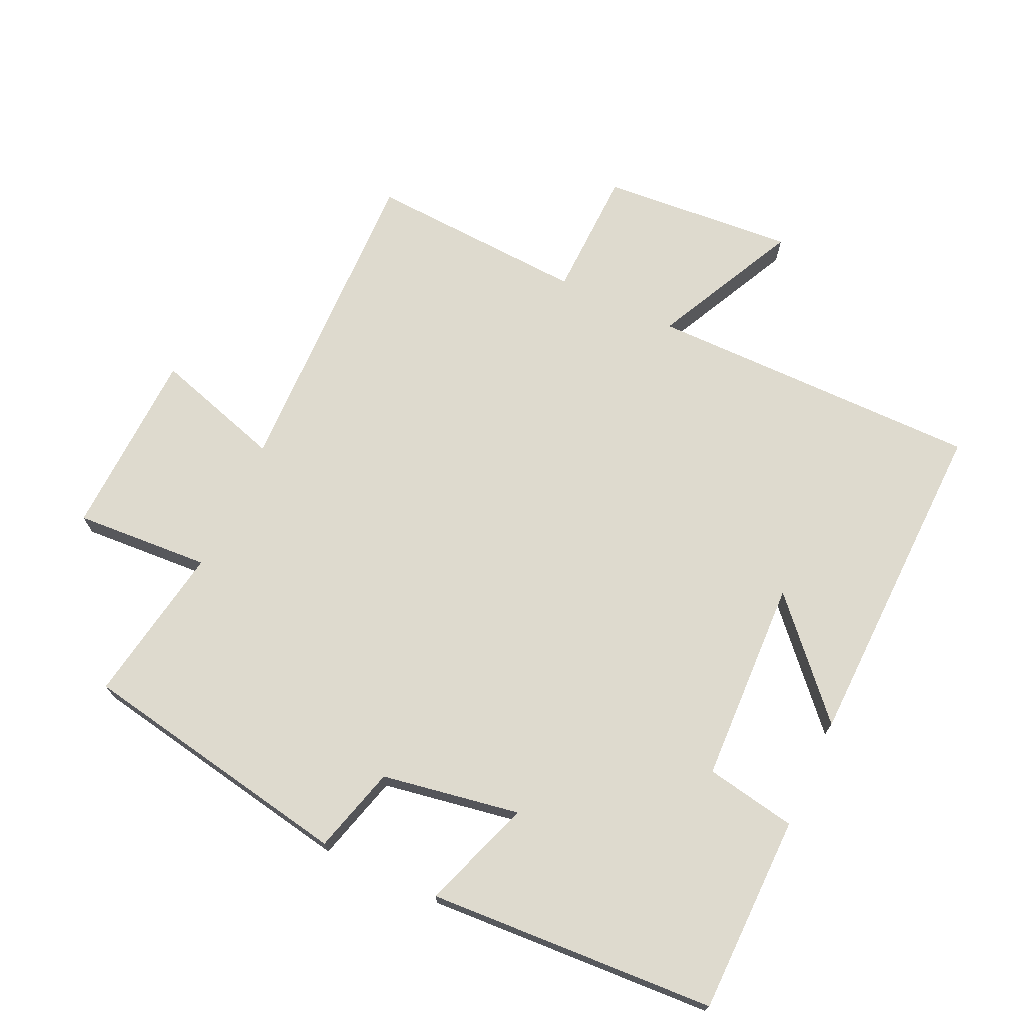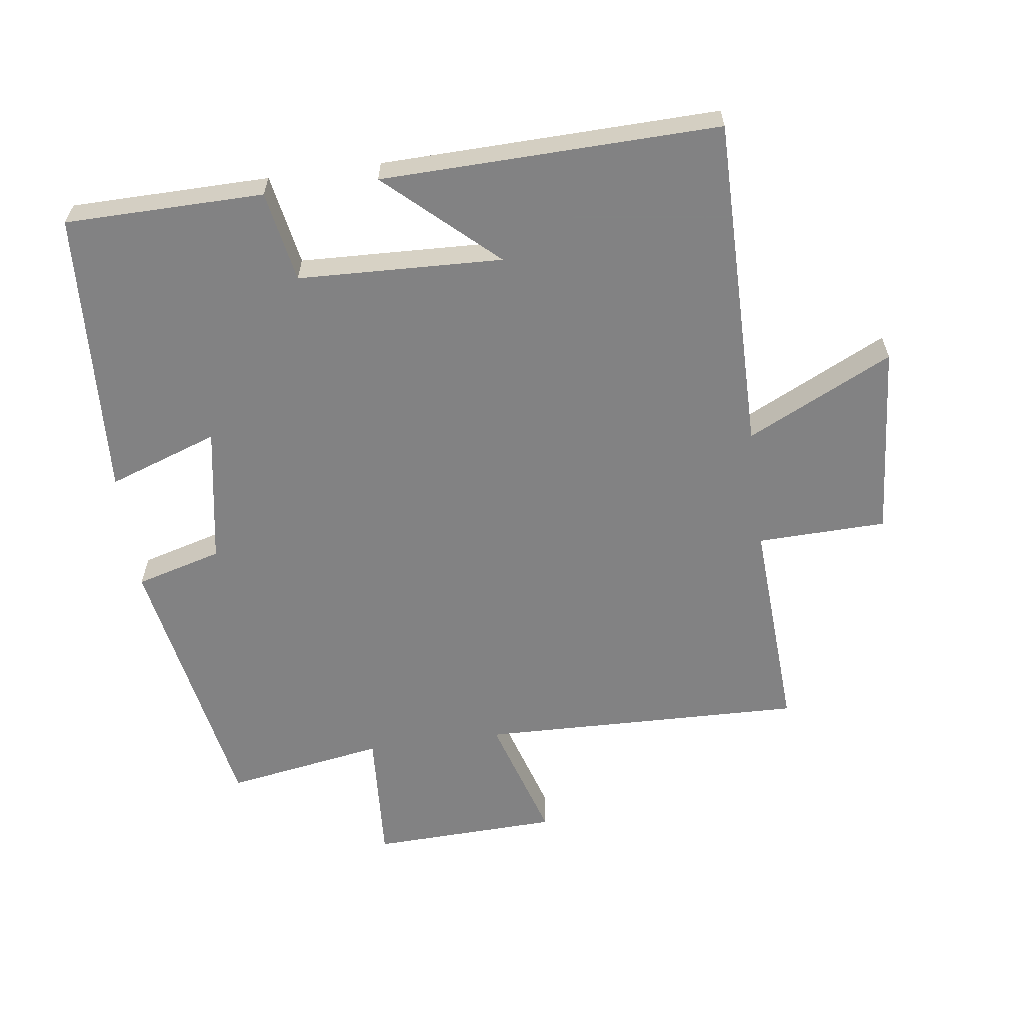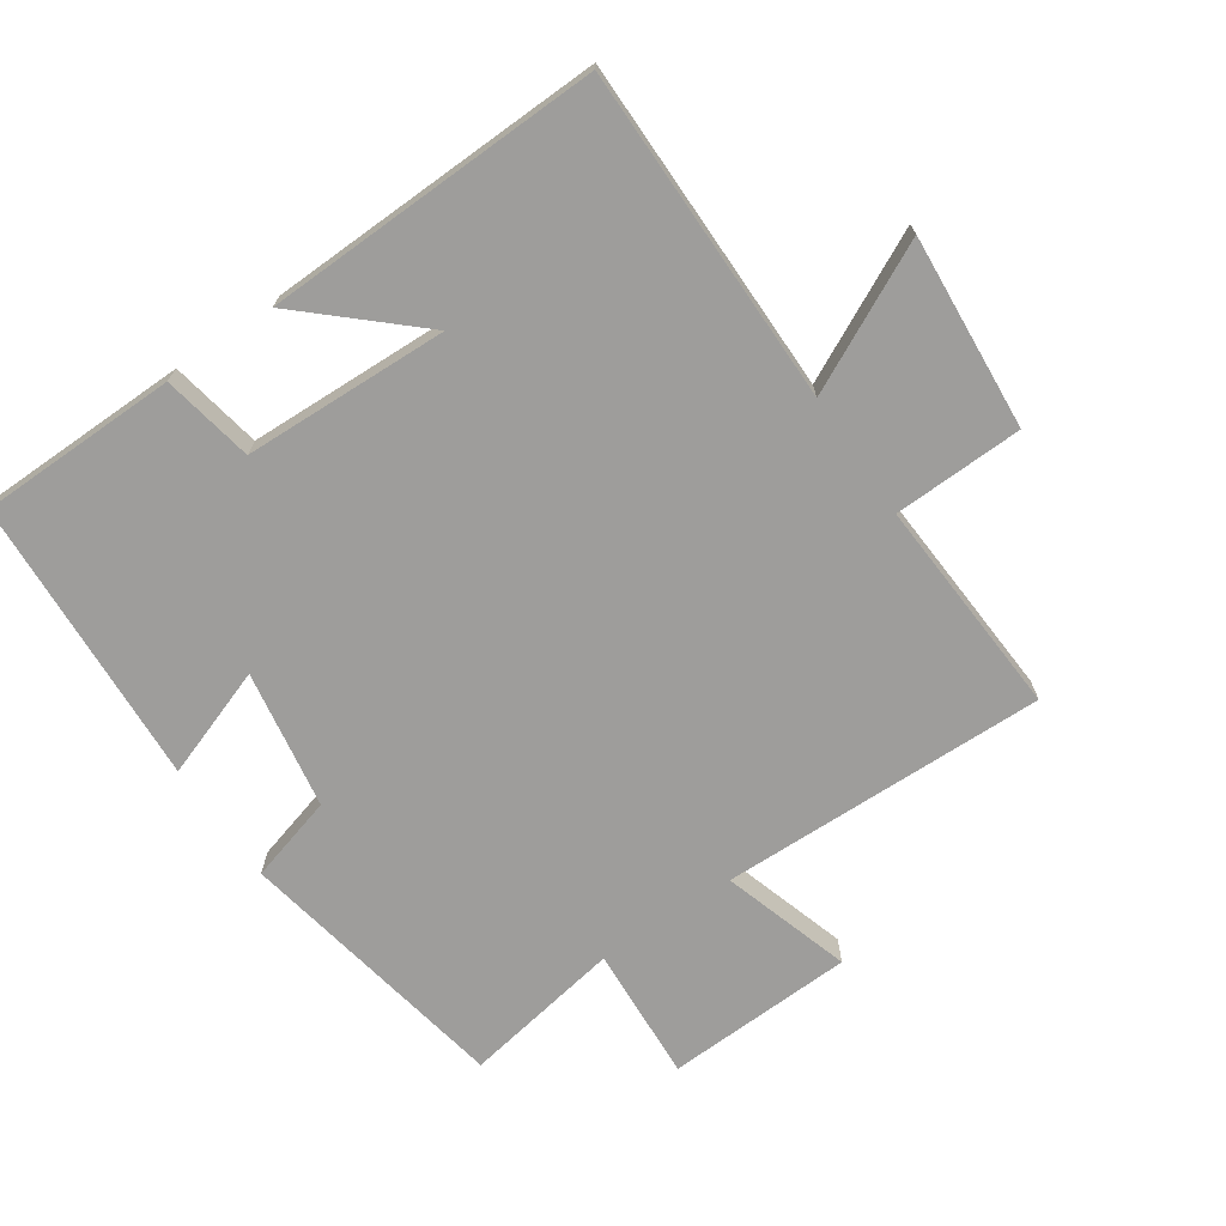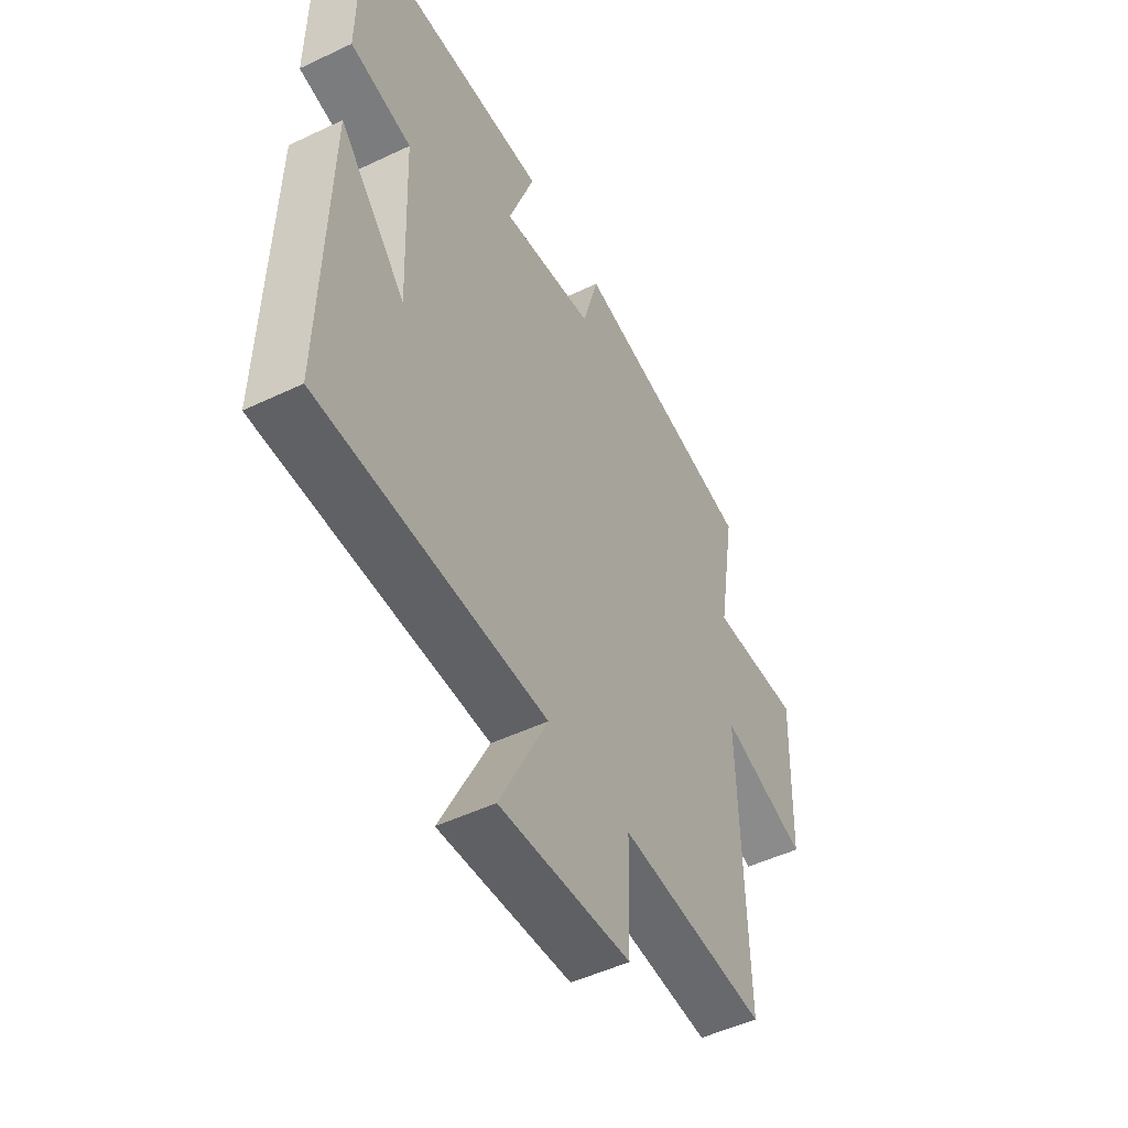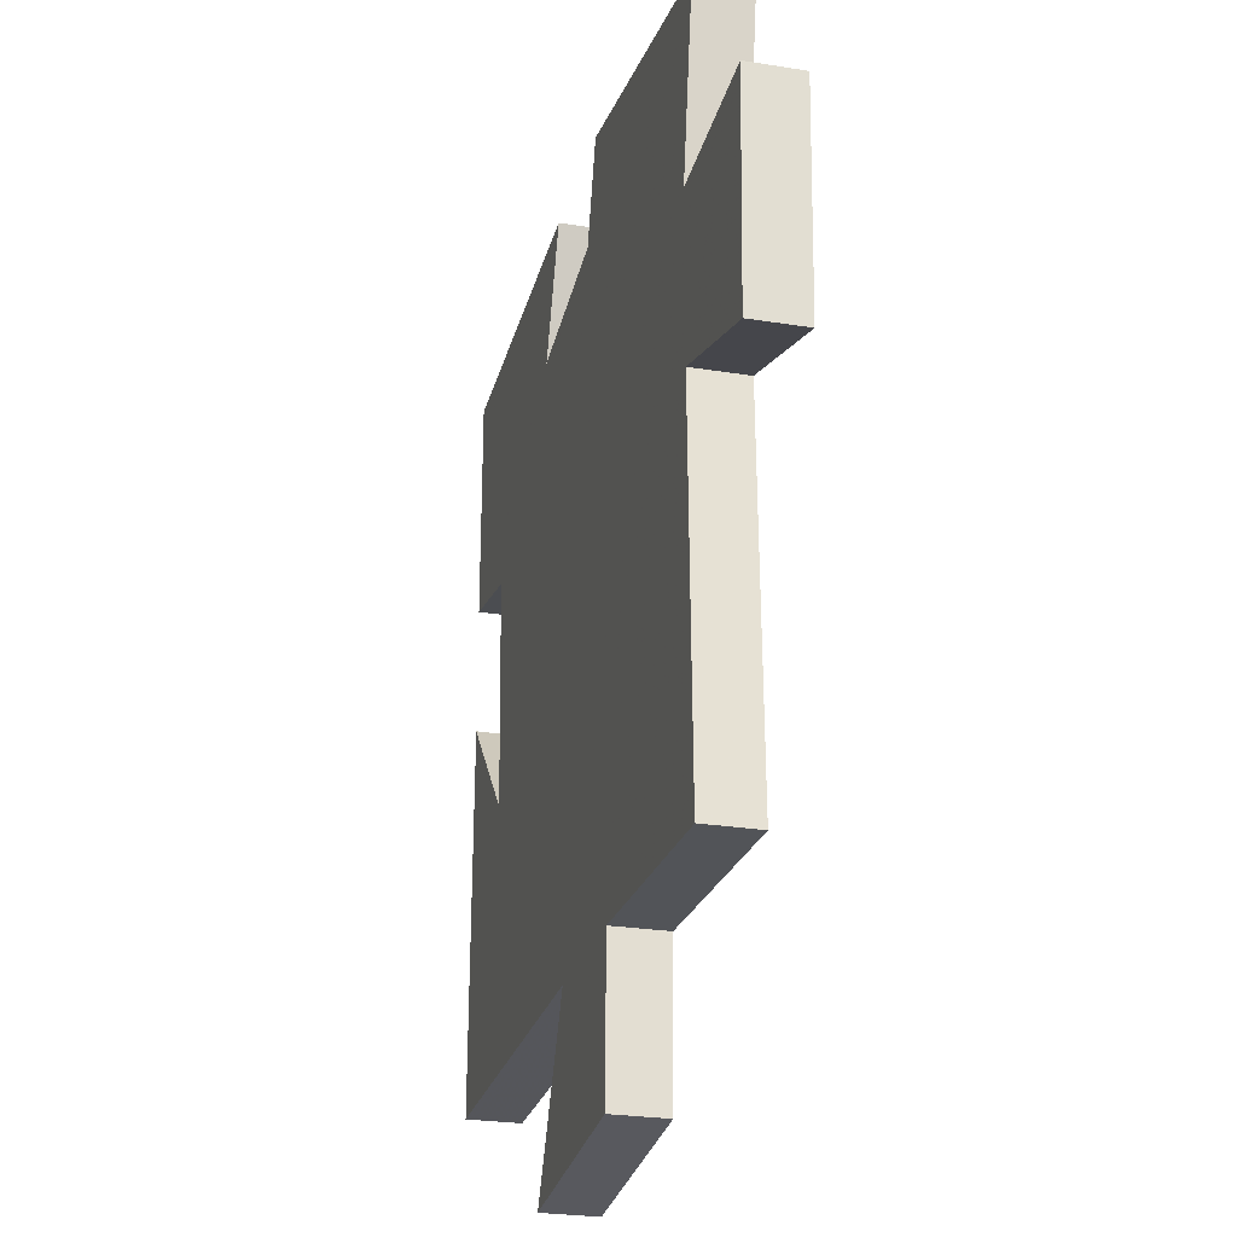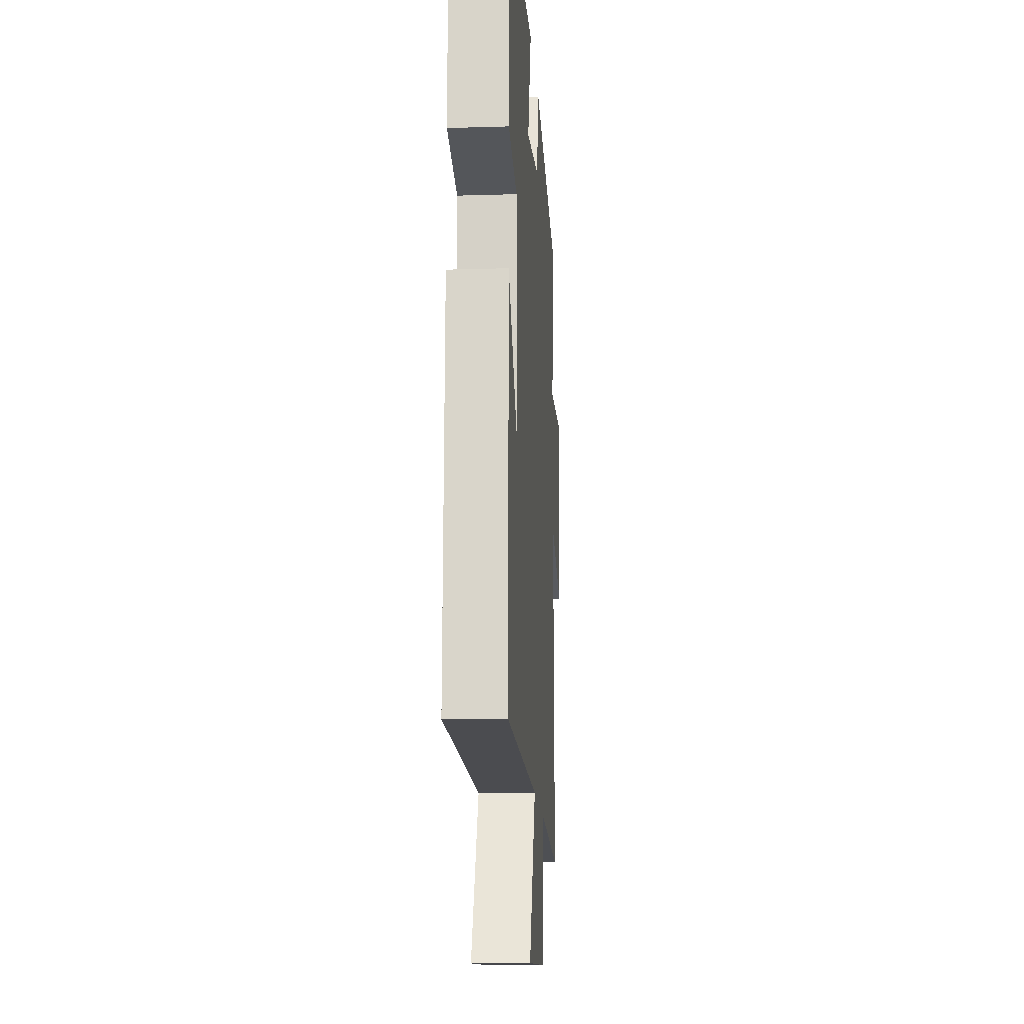
<metadata>
{"format":"obj","ext":"obj","renderer":"f3d","projection":"perspective","resolution":1024,"background":"white","views":[{"elev":71.2,"azim":25.0,"up":"+Y"},{"elev":-60.9,"azim":97.8,"up":"+Y"},{"elev":-70.5,"azim":124.6,"up":"+Y"},{"elev":-50.1,"azim":117.6,"up":"+Z"},{"elev":-25.9,"azim":-104.4,"up":"+Z"},{"elev":-15.4,"azim":93.7,"up":"+Z"}]}
</metadata>
<code>
v -0.513 0.07 -0.518
v -0.5 0.07 -0.027
v -0.694 0.07 -0.086
v -0.704 0.07 0.198
v -0.5 0.07 0.185
v -0.54 0.07 0.425
v -0.124 0.07 0.5
v -0.088 0.07 0.37
v 0.12 0.07 0.334
v 0.062 0.07 0.5
v 0.497 0.07 0.475
v 0.5 0.07 0.176
v 0.363 0.07 0.151
v 0.351 0.07 -0.157
v 0.5 0.07 0.006
v 0.512 0.07 -0.502
v 0.007 0.07 -0.5
v 0.114 0.07 -0.719
v -0.178 0.07 -0.695
v -0.183 0.07 -0.5
v -0.513 0 -0.518
v -0.5 0 -0.027
v -0.694 0 -0.086
v -0.704 0 0.198
v -0.5 0 0.185
v -0.54 0 0.425
v -0.124 0 0.5
v -0.088 0 0.37
v 0.12 0 0.334
v 0.062 0 0.5
v 0.497 0 0.475
v 0.5 0 0.176
v 0.363 0 0.151
v 0.351 0 -0.157
v 0.5 0 0.006
v 0.512 0 -0.502
v 0.007 0 -0.5
v 0.114 0 -0.719
v -0.178 0 -0.695
v -0.183 0 -0.5
f 17 18 19 20
f 14 15 16
f 14 16 17
f 13 14 17 20
f 9 10 11 12
f 8 9 12 13
f 5 6 7 8
f 5 8 13 20
f 2 3 4 5
f 20 1 2
f 2 5 20
f 40 39 38 37
f 36 35 34
f 37 36 34
f 40 37 34 33
f 32 31 30 29
f 33 32 29 28
f 28 27 26 25
f 40 33 28 25
f 25 24 23 22
f 22 21 40
f 40 25 22
f 1 21 22 2
f 2 22 23 3
f 3 23 24 4
f 4 24 25 5
f 5 25 26 6
f 6 26 27 7
f 7 27 28 8
f 8 28 29 9
f 9 29 30 10
f 10 30 31 11
f 11 31 32 12
f 12 32 33 13
f 13 33 34 14
f 14 34 35 15
f 15 35 36 16
f 16 36 37 17
f 17 37 38 18
f 18 38 39 19
f 19 39 40 20
f 20 40 21 1

</code>
